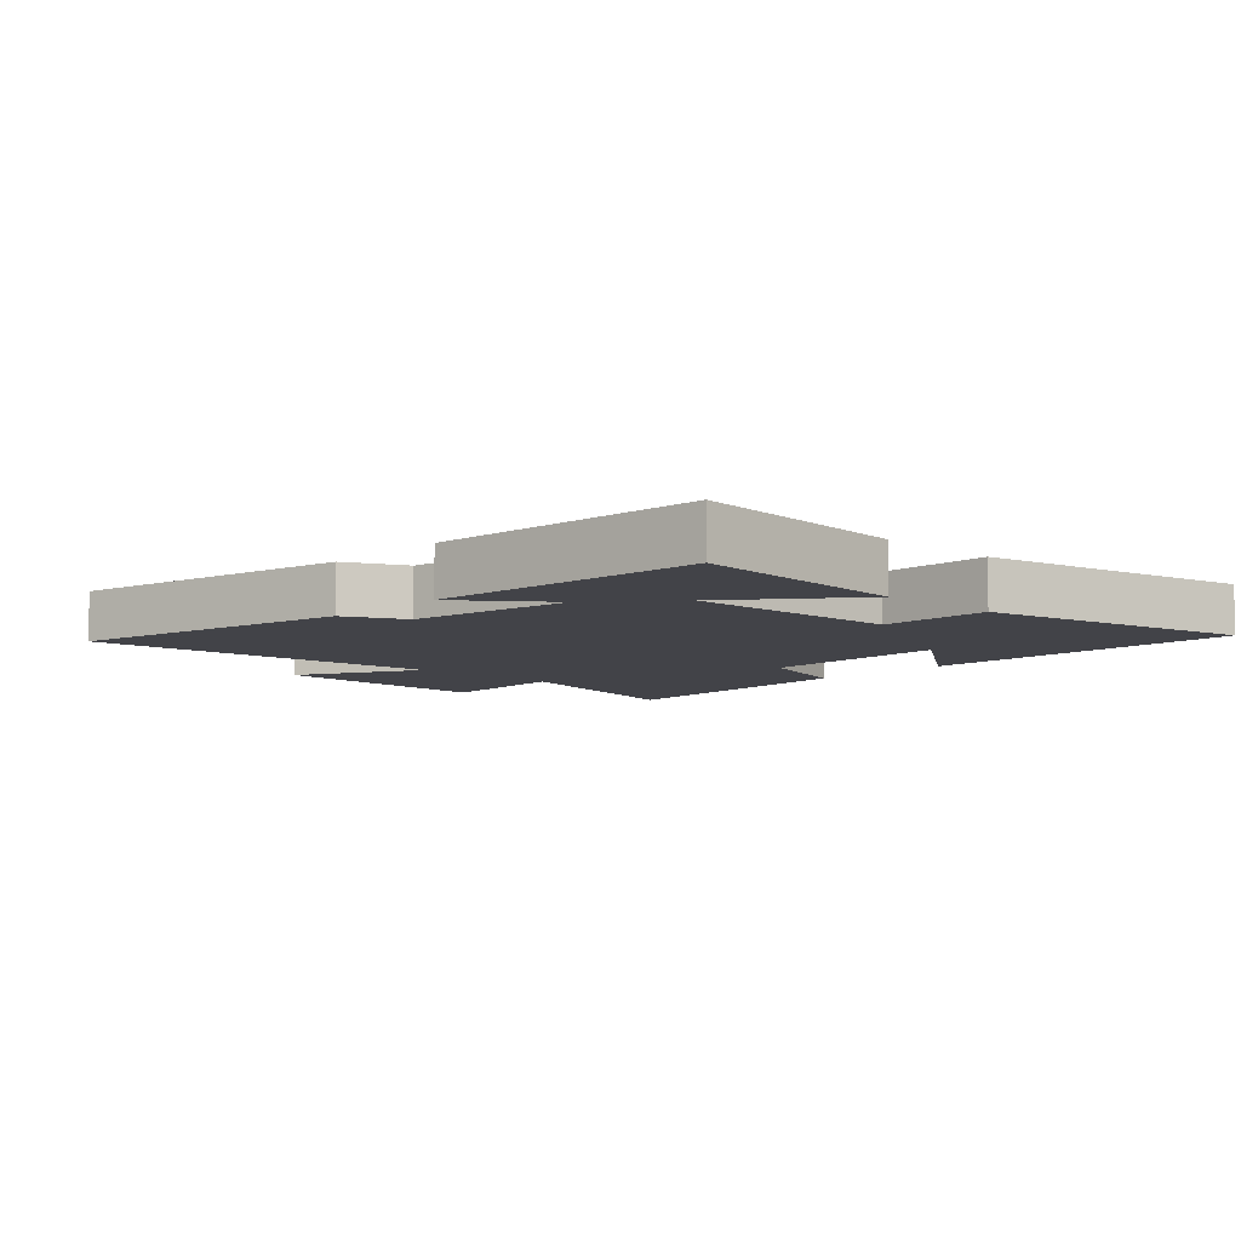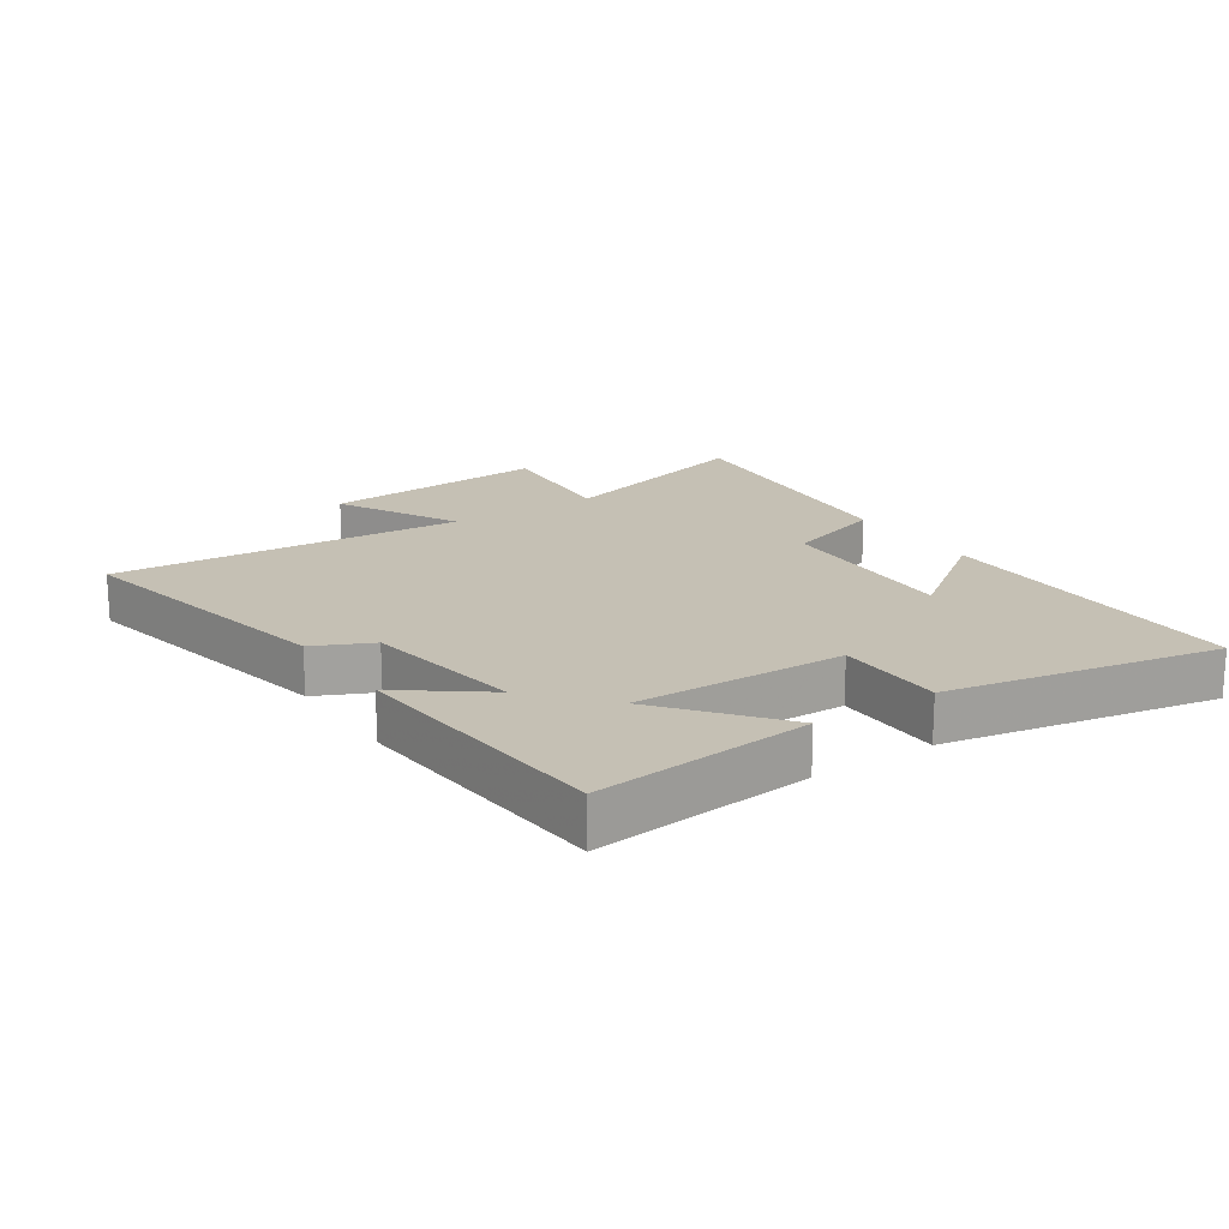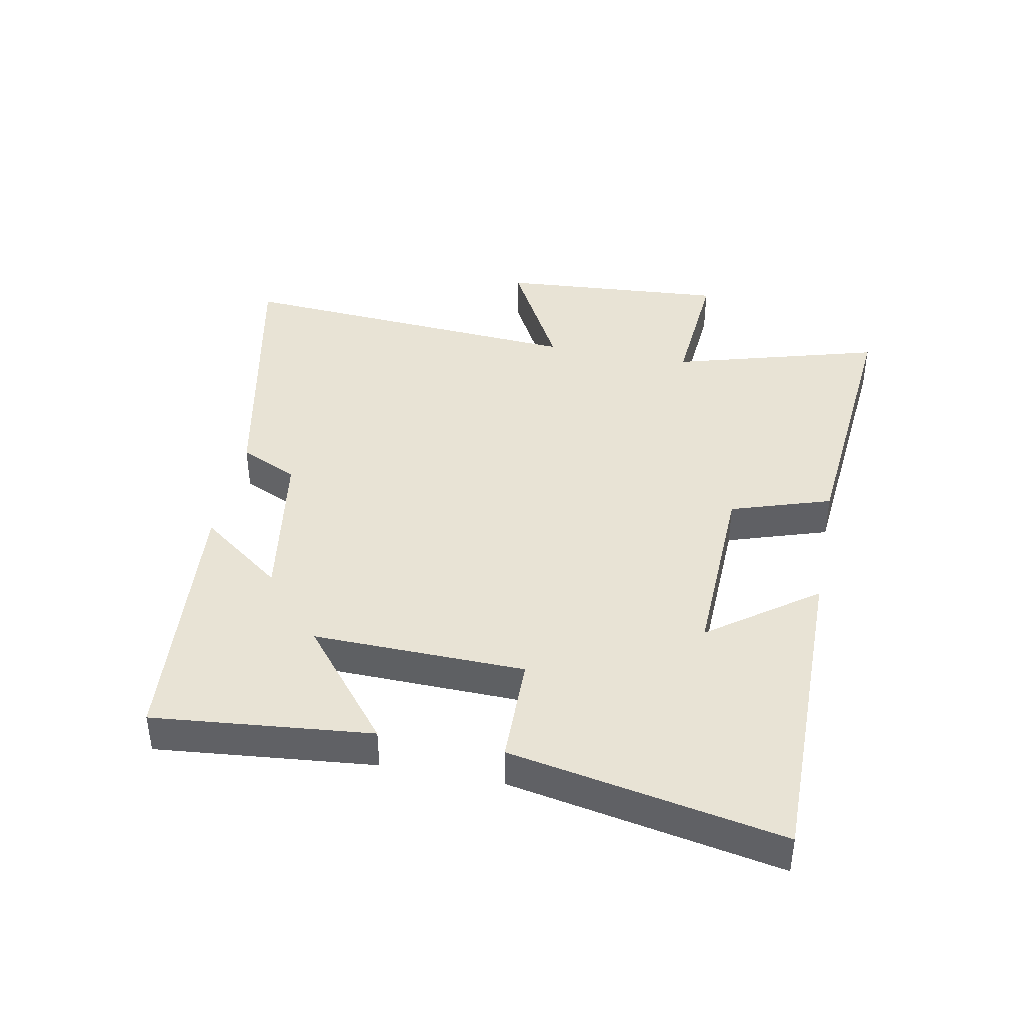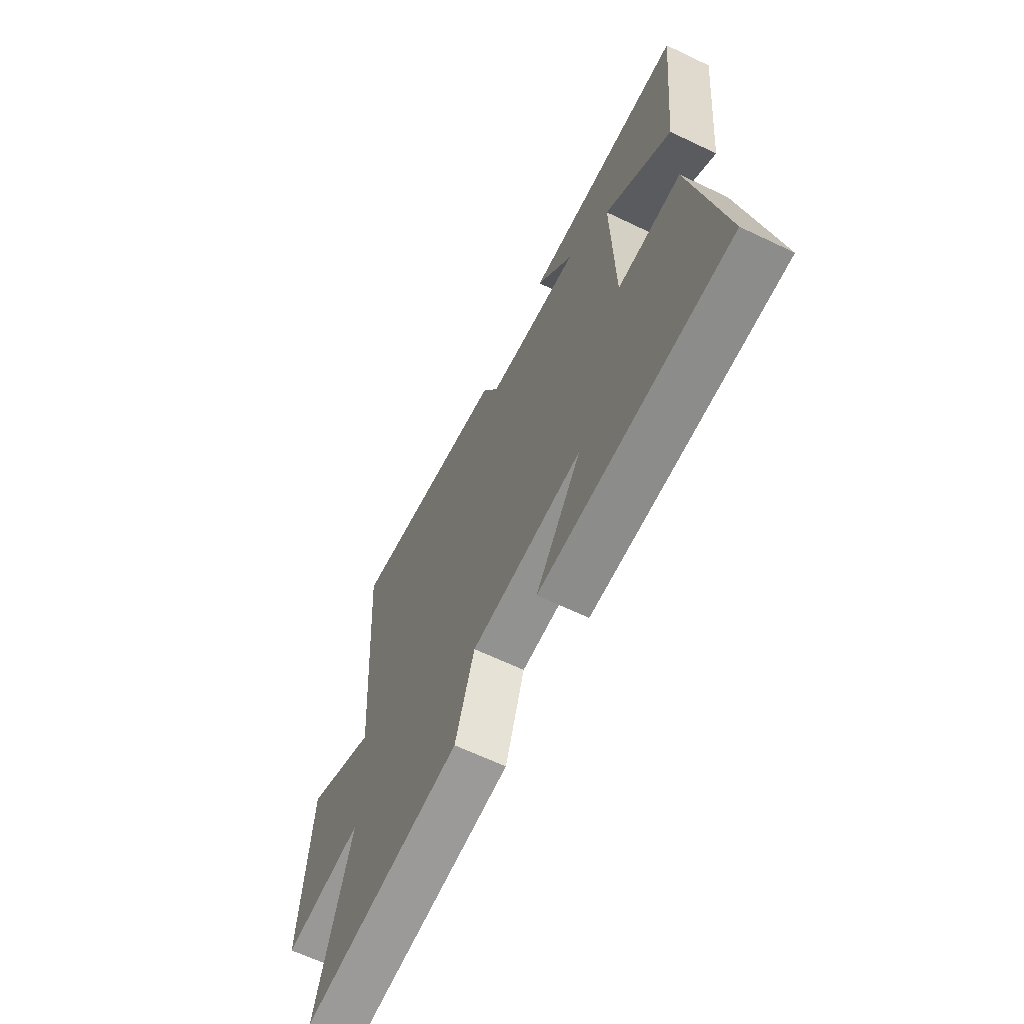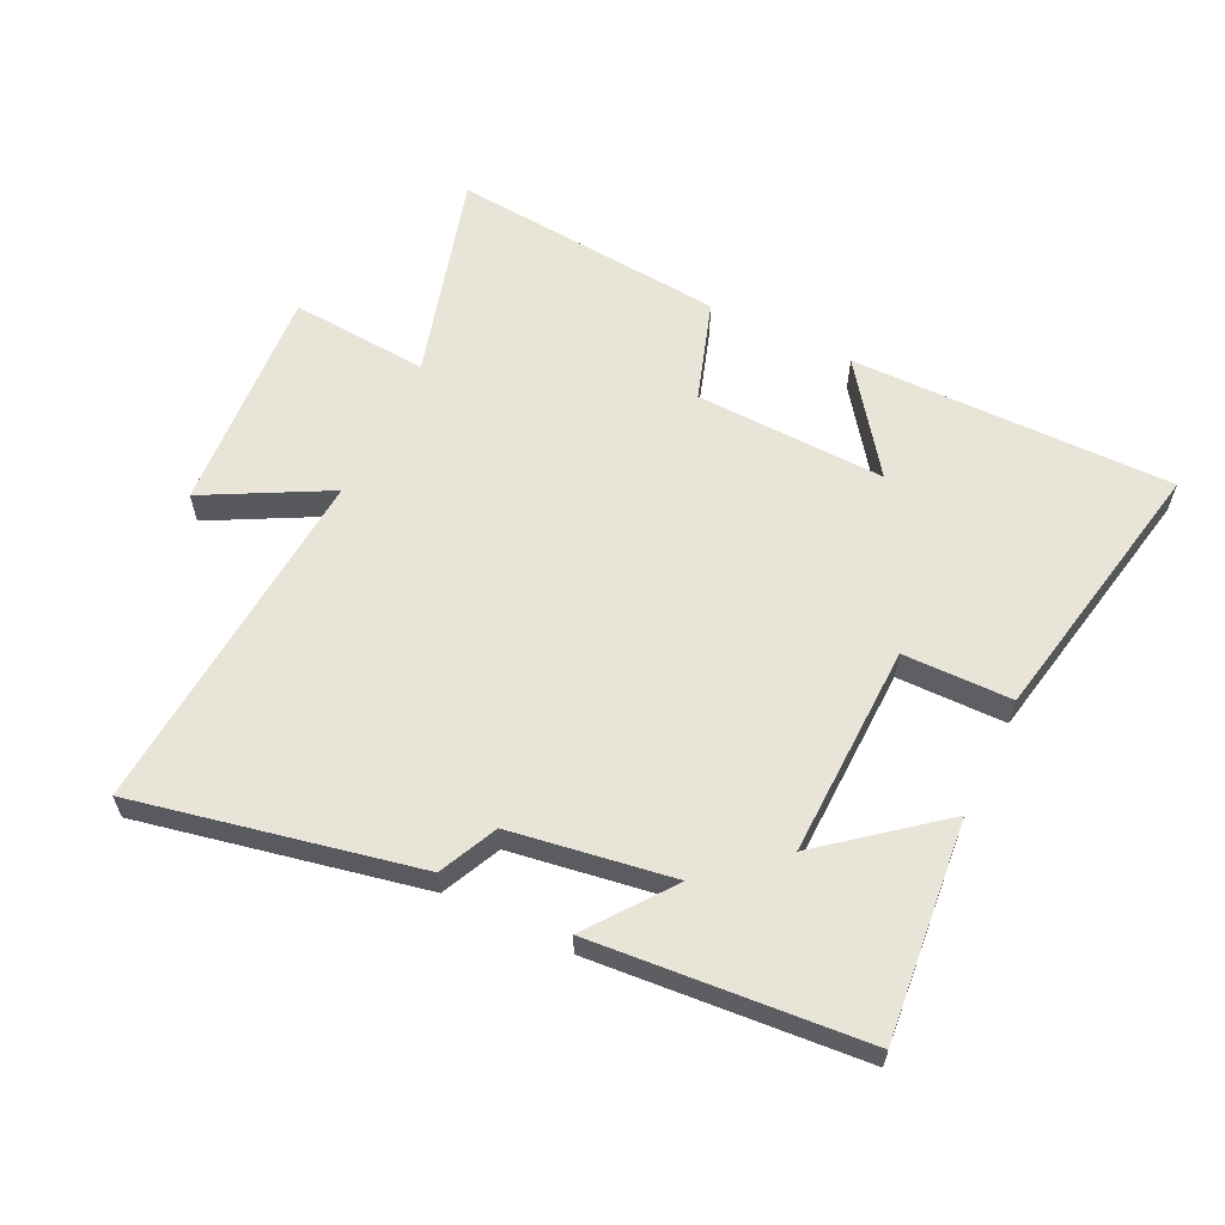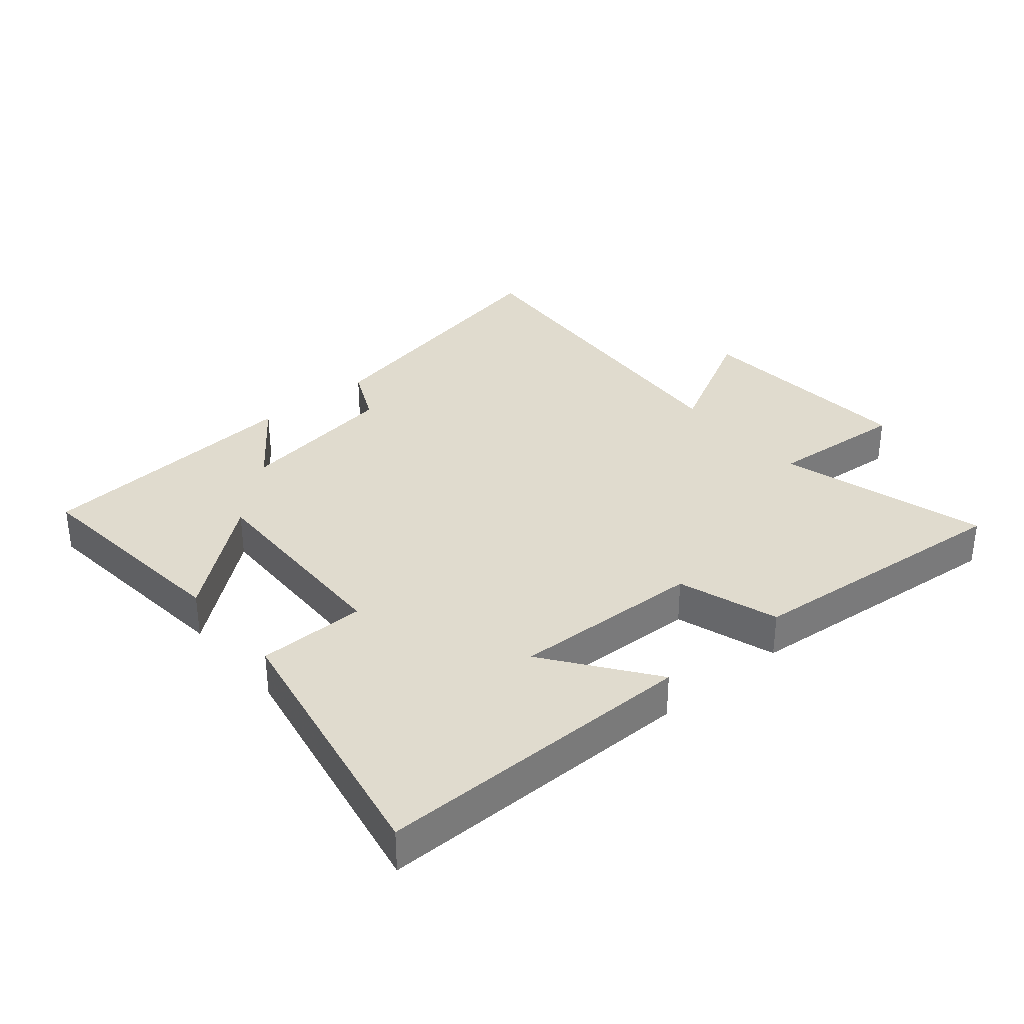
<metadata>
{"format":"obj","ext":"obj","renderer":"f3d","projection":"perspective","resolution":1024,"background":"white","views":[{"elev":-7.6,"azim":46.7,"up":"+Y"},{"elev":18.2,"azim":56.3,"up":"+Y"},{"elev":41.0,"azim":101.0,"up":"+Y"},{"elev":-64.5,"azim":64.3,"up":"+Z"},{"elev":60.5,"azim":25.9,"up":"+Y"},{"elev":33.7,"azim":139.9,"up":"+Y"}]}
</metadata>
<code>
v -0.594 0.07 -0.539
v -0.5 0.07 -0.209
v -0.719 0.07 -0.226
v -0.693 0.07 0.136
v -0.5 0.07 0.033
v -0.54 0.07 0.592
v -0.095 0.07 0.5
v -0.052 0.07 0.408
v 0.204 0.07 0.368
v 0.105 0.07 0.5
v 0.534 0.07 0.465
v 0.5 0.07 0.119
v 0.32 0.07 0.265
v 0.328 0.07 -0.071
v 0.5 0.07 -0.073
v 0.583 0.07 -0.504
v 0.072 0.07 -0.5
v 0.196 0.07 -0.331
v -0.106 0.07 -0.341
v -0.158 0.07 -0.5
v -0.594 0 -0.539
v -0.5 0 -0.209
v -0.719 0 -0.226
v -0.693 0 0.136
v -0.5 0 0.033
v -0.54 0 0.592
v -0.095 0 0.5
v -0.052 0 0.408
v 0.204 0 0.368
v 0.105 0 0.5
v 0.534 0 0.465
v 0.5 0 0.119
v 0.32 0 0.265
v 0.328 0 -0.071
v 0.5 0 -0.073
v 0.583 0 -0.504
v 0.072 0 -0.5
v 0.196 0 -0.331
v -0.106 0 -0.341
v -0.158 0 -0.5
f 19 20 1 2
f 18 19 2
f 15 16 17 18
f 14 15 18 2
f 13 14 2 3
f 11 12 13
f 10 11 13
f 9 10 13
f 8 9 13 3
f 5 6 7 8
f 5 8 3
f 3 4 5
f 22 21 40 39
f 22 39 38
f 38 37 36 35
f 22 38 35 34
f 23 22 34 33
f 33 32 31
f 33 31 30
f 33 30 29
f 23 33 29 28
f 28 27 26 25
f 23 28 25
f 25 24 23
f 1 21 22 2
f 2 22 23 3
f 3 23 24 4
f 4 24 25 5
f 5 25 26 6
f 6 26 27 7
f 7 27 28 8
f 8 28 29 9
f 9 29 30 10
f 10 30 31 11
f 11 31 32 12
f 12 32 33 13
f 13 33 34 14
f 14 34 35 15
f 15 35 36 16
f 16 36 37 17
f 17 37 38 18
f 18 38 39 19
f 19 39 40 20
f 20 40 21 1

</code>
